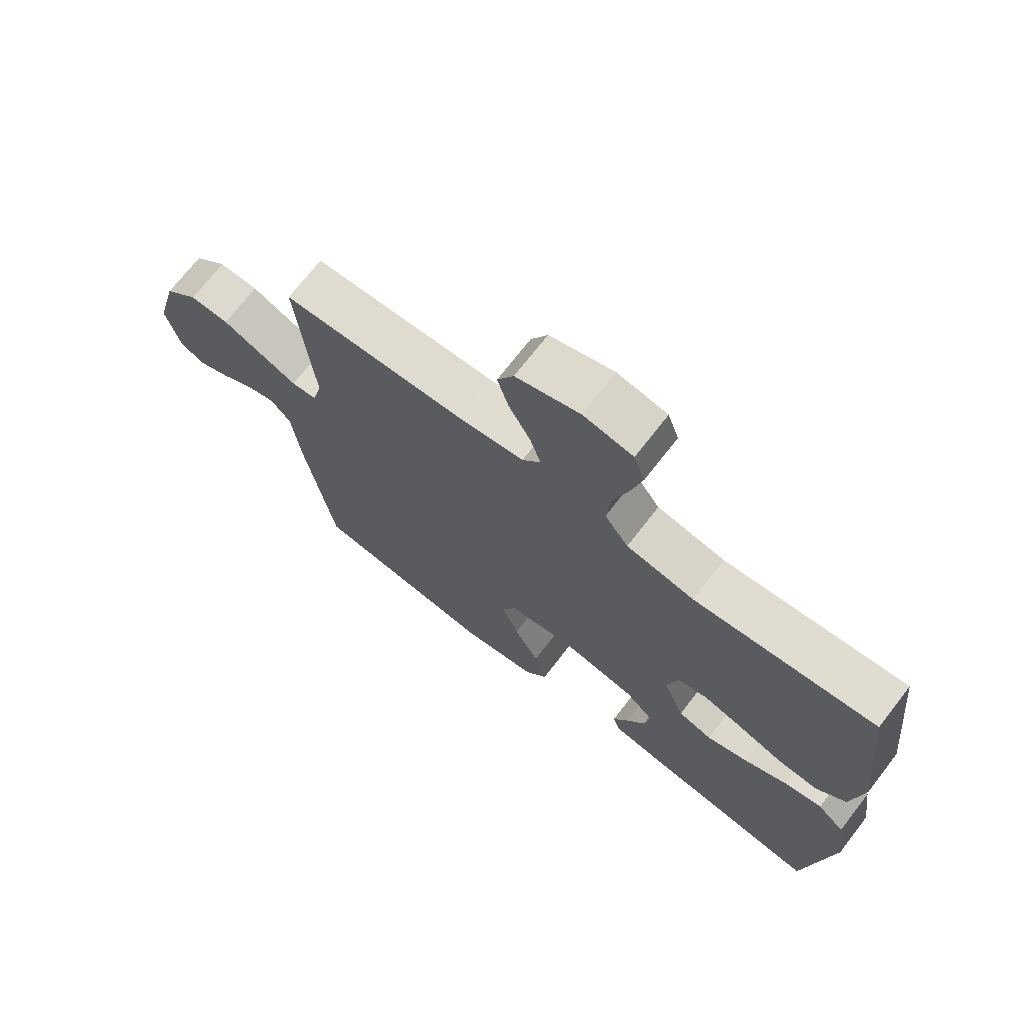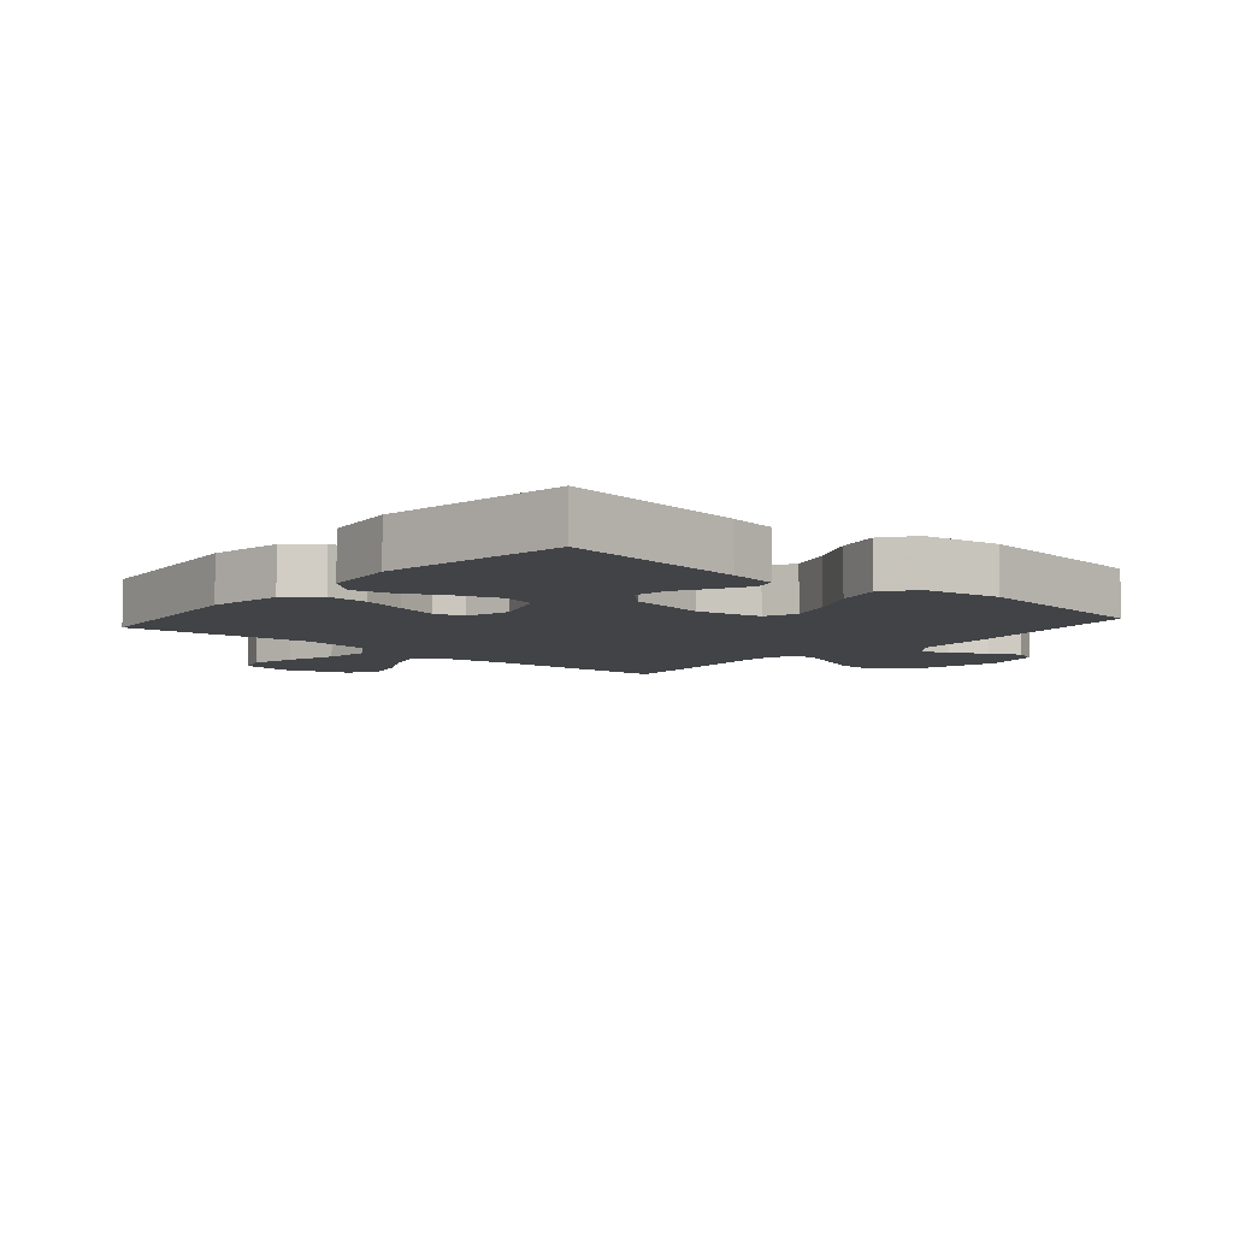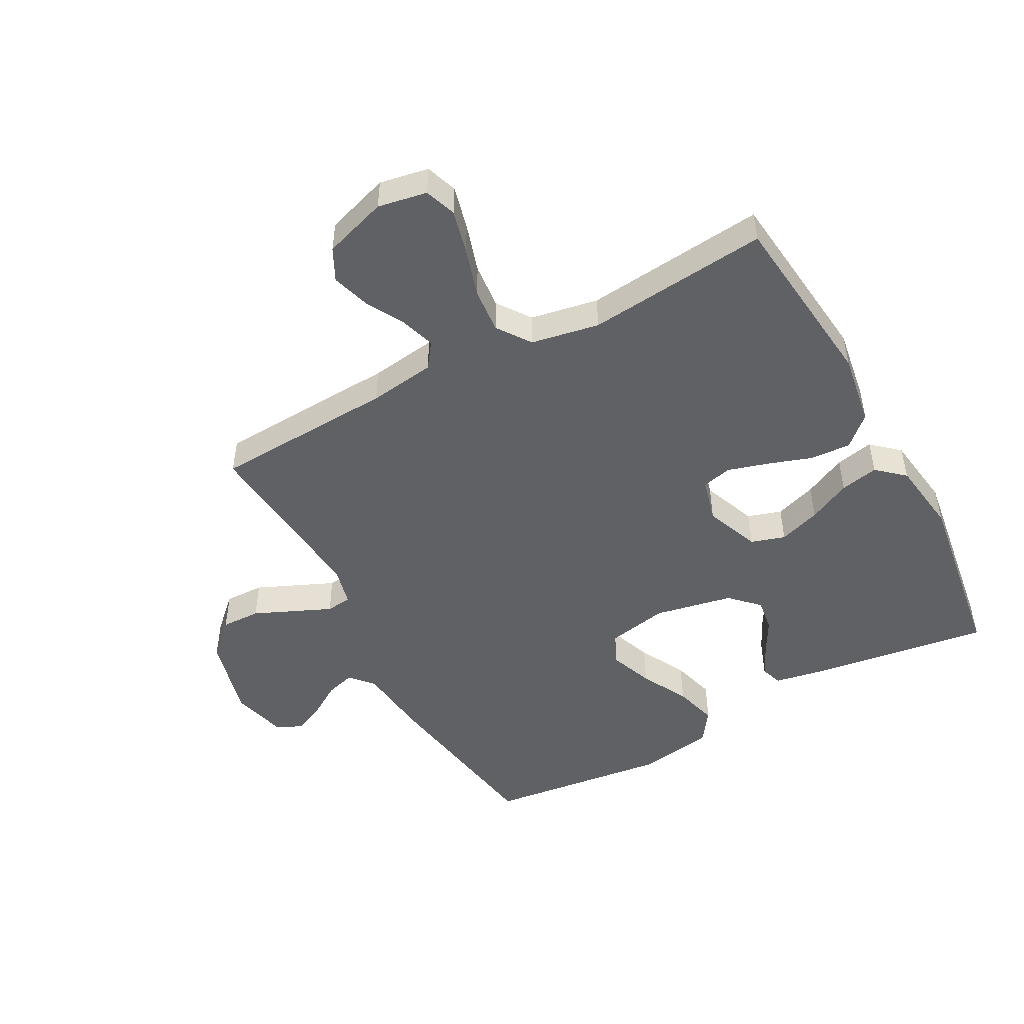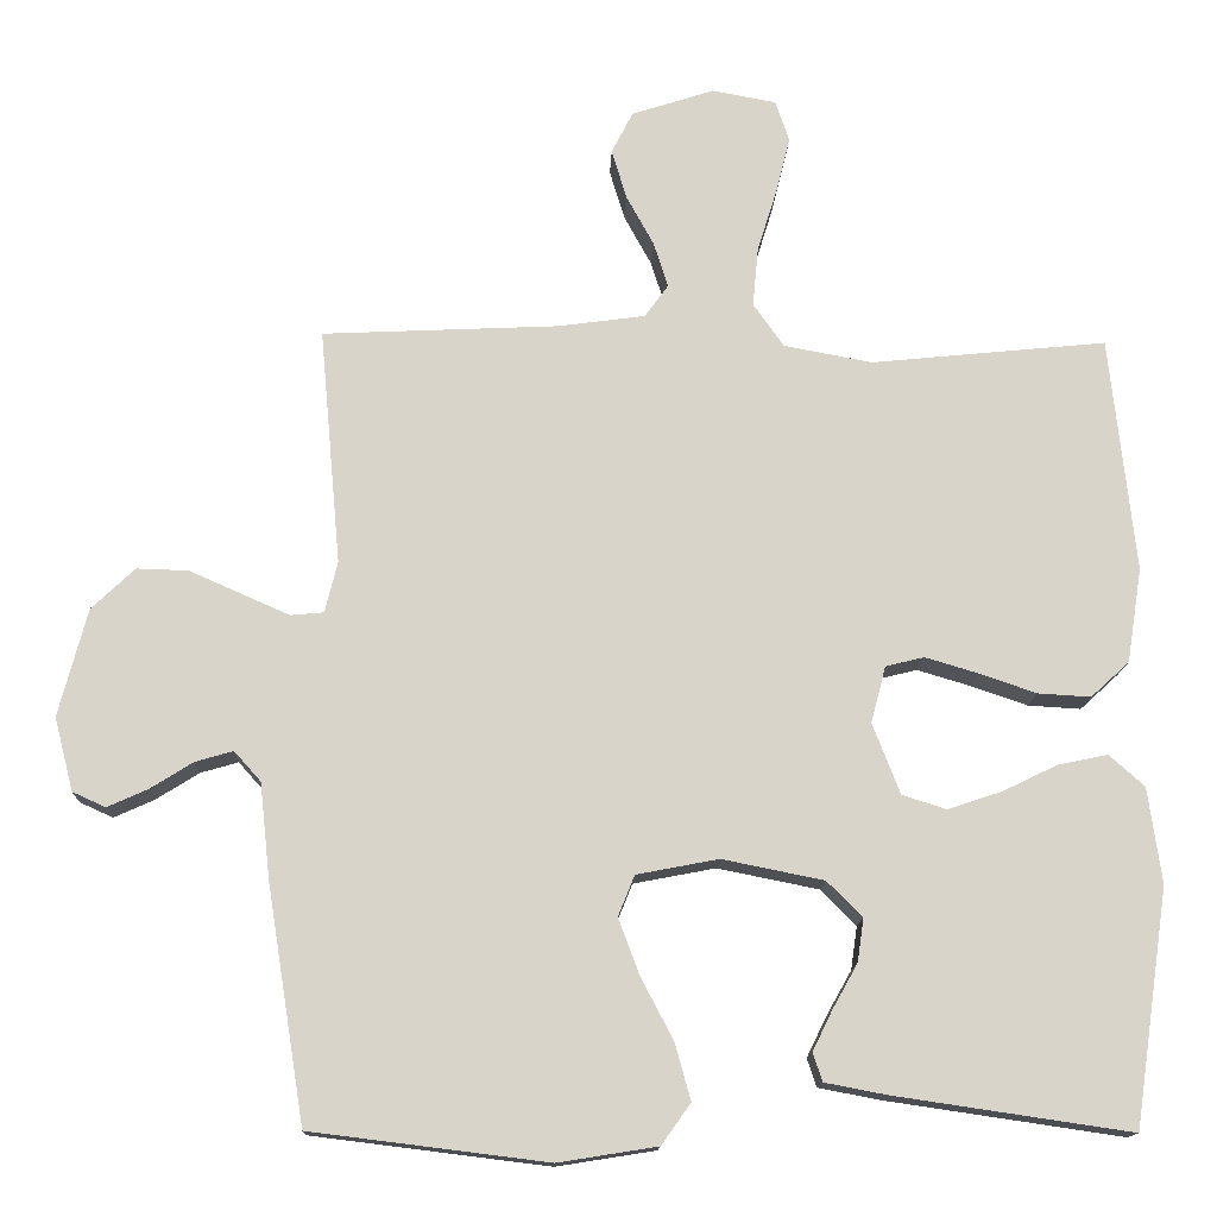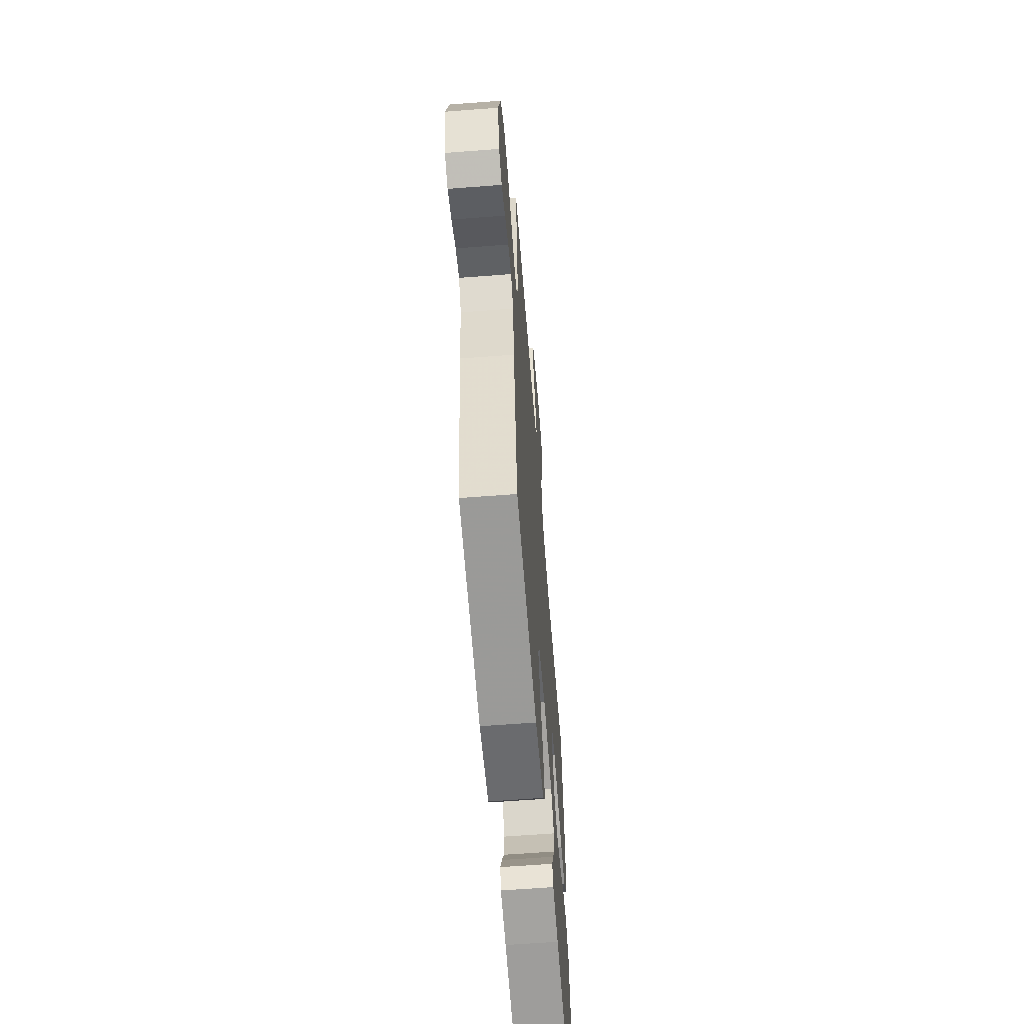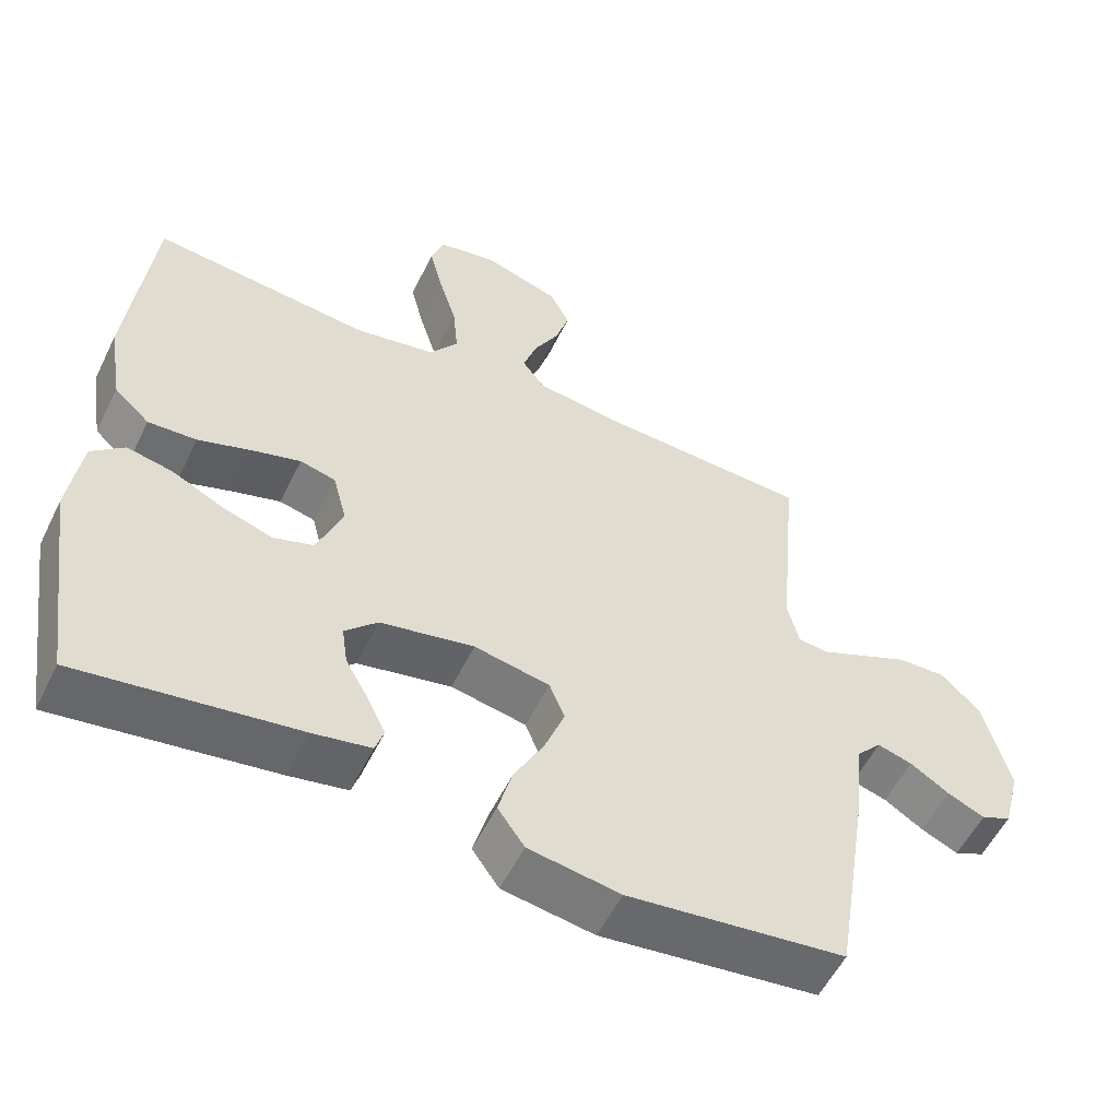
<metadata>
{"format":"obj","ext":"obj","renderer":"f3d","projection":"perspective","resolution":1024,"background":"white","views":[{"elev":71.1,"azim":37.8,"up":"+Z"},{"elev":-7.2,"azim":139.2,"up":"+Y"},{"elev":-48.8,"azim":28.6,"up":"+Y"},{"elev":-14.3,"azim":-2.0,"up":"+Z"},{"elev":-62.3,"azim":-85.5,"up":"+Z"},{"elev":-55.4,"azim":154.1,"up":"+Z"}]}
</metadata>
<code>
v -0.5 0.07 -0.5
v -0.548 0.07 -0.2
v -0.561 0.07 -0.079
v -0.595 0.07 -0.041
v -0.643 0.07 -0.055
v -0.697 0.07 -0.089
v -0.748 0.07 -0.112
v -0.79 0.07 -0.093
v -0.814 0.07 0
v -0.778 0.07 0.137
v -0.723 0.07 0.189
v -0.658 0.07 0.187
v -0.59 0.07 0.157
v -0.531 0.07 0.131
v -0.489 0.07 0.135
v -0.473 0.07 0.2
v -0.5 0.07 0.5
v -0.2 0.07 0.514
v -0.09 0.07 0.529
v -0.06 0.07 0.57
v -0.078 0.07 0.627
v -0.113 0.07 0.691
v -0.132 0.07 0.754
v -0.105 0.07 0.807
v 0 0.07 0.841
v 0.081 0.07 0.826
v 0.099 0.07 0.774
v 0.081 0.07 0.702
v 0.056 0.07 0.621
v 0.049 0.07 0.546
v 0.088 0.07 0.491
v 0.2 0.07 0.47
v 0.5 0.07 0.5
v 0.532 0.07 0.2
v 0.513 0.07 0.08
v 0.464 0.07 0.035
v 0.397 0.07 0.039
v 0.324 0.07 0.064
v 0.257 0.07 0.084
v 0.208 0.07 0.072
v 0.189 0.07 0
v 0.224 0.07 -0.09
v 0.28 0.07 -0.108
v 0.349 0.07 -0.085
v 0.419 0.07 -0.051
v 0.482 0.07 -0.038
v 0.527 0.07 -0.078
v 0.544 0.07 -0.2
v 0.5 0.07 -0.5
v 0.2 0.07 -0.456
v 0.121 0.07 -0.441
v 0.109 0.07 -0.405
v 0.134 0.07 -0.354
v 0.166 0.07 -0.297
v 0.174 0.07 -0.242
v 0.129 0.07 -0.197
v 0 0.07 -0.171
v -0.104 0.07 -0.191
v -0.125 0.07 -0.243
v -0.098 0.07 -0.315
v -0.057 0.07 -0.393
v -0.037 0.07 -0.465
v -0.074 0.07 -0.517
v -0.2 0.07 -0.537
v -0.5 0 -0.5
v -0.548 0 -0.2
v -0.561 0 -0.079
v -0.595 0 -0.041
v -0.643 0 -0.055
v -0.697 0 -0.089
v -0.748 0 -0.112
v -0.79 0 -0.093
v -0.814 0 0
v -0.778 0 0.137
v -0.723 0 0.189
v -0.658 0 0.187
v -0.59 0 0.157
v -0.531 0 0.131
v -0.489 0 0.135
v -0.473 0 0.2
v -0.5 0 0.5
v -0.2 0 0.514
v -0.09 0 0.529
v -0.06 0 0.57
v -0.078 0 0.627
v -0.113 0 0.691
v -0.132 0 0.754
v -0.105 0 0.807
v 0 0 0.841
v 0.081 0 0.826
v 0.099 0 0.774
v 0.081 0 0.702
v 0.056 0 0.621
v 0.049 0 0.546
v 0.088 0 0.491
v 0.2 0 0.47
v 0.5 0 0.5
v 0.532 0 0.2
v 0.513 0 0.08
v 0.464 0 0.035
v 0.397 0 0.039
v 0.324 0 0.064
v 0.257 0 0.084
v 0.208 0 0.072
v 0.189 0 0
v 0.224 0 -0.09
v 0.28 0 -0.108
v 0.349 0 -0.085
v 0.419 0 -0.051
v 0.482 0 -0.038
v 0.527 0 -0.078
v 0.544 0 -0.2
v 0.5 0 -0.5
v 0.2 0 -0.456
v 0.121 0 -0.441
v 0.109 0 -0.405
v 0.134 0 -0.354
v 0.166 0 -0.297
v 0.174 0 -0.242
v 0.129 0 -0.197
v 0 0 -0.171
v -0.104 0 -0.191
v -0.125 0 -0.243
v -0.098 0 -0.315
v -0.057 0 -0.393
v -0.037 0 -0.465
v -0.074 0 -0.517
v -0.2 0 -0.537
f 1 2 3
f 64 1 3
f 63 64 3
f 62 63 3
f 61 62 3
f 60 61 3
f 59 60 3 4
f 58 59 4
f 57 58 4
f 56 57 4
f 52 53 54
f 51 52 54
f 50 51 54
f 49 50 54
f 48 49 54
f 47 48 54
f 46 47 54
f 45 46 54
f 44 45 54
f 43 44 54 55
f 42 43 55 56
f 36 37 38
f 35 36 38
f 34 35 38
f 33 34 38
f 32 33 38
f 31 32 38 39
f 30 31 39 40
f 27 28 29
f 26 27 29
f 25 26 29
f 24 25 29
f 23 24 29
f 22 23 29
f 21 22 29
f 20 21 29 30
f 30 40 41
f 20 30 41
f 19 20 41
f 16 17 18
f 41 42 56
f 19 41 56
f 18 19 56
f 16 18 56
f 15 16 56
f 11 12 13
f 10 11 13
f 9 10 13
f 8 9 13
f 7 8 13
f 6 7 13
f 5 6 13
f 14 15 56 4
f 4 5 13 14
f 67 66 65
f 67 65 128
f 67 128 127
f 67 127 126
f 67 126 125
f 67 125 124
f 68 67 124 123
f 68 123 122
f 68 122 121
f 68 121 120
f 118 117 116
f 118 116 115
f 118 115 114
f 118 114 113
f 118 113 112
f 118 112 111
f 118 111 110
f 118 110 109
f 118 109 108
f 119 118 108 107
f 120 119 107 106
f 102 101 100
f 102 100 99
f 102 99 98
f 102 98 97
f 102 97 96
f 103 102 96 95
f 104 103 95 94
f 93 92 91
f 93 91 90
f 93 90 89
f 93 89 88
f 93 88 87
f 93 87 86
f 93 86 85
f 94 93 85 84
f 105 104 94
f 105 94 84
f 105 84 83
f 82 81 80
f 120 106 105
f 120 105 83
f 120 83 82
f 120 82 80
f 120 80 79
f 77 76 75
f 77 75 74
f 77 74 73
f 77 73 72
f 77 72 71
f 77 71 70
f 77 70 69
f 68 120 79 78
f 78 77 69 68
f 1 65 66 2
f 2 66 67 3
f 3 67 68 4
f 4 68 69 5
f 5 69 70 6
f 6 70 71 7
f 7 71 72 8
f 8 72 73 9
f 9 73 74 10
f 10 74 75 11
f 11 75 76 12
f 12 76 77 13
f 13 77 78 14
f 14 78 79 15
f 15 79 80 16
f 16 80 81 17
f 17 81 82 18
f 18 82 83 19
f 19 83 84 20
f 20 84 85 21
f 21 85 86 22
f 22 86 87 23
f 23 87 88 24
f 24 88 89 25
f 25 89 90 26
f 26 90 91 27
f 27 91 92 28
f 28 92 93 29
f 29 93 94 30
f 30 94 95 31
f 31 95 96 32
f 32 96 97 33
f 33 97 98 34
f 34 98 99 35
f 35 99 100 36
f 36 100 101 37
f 37 101 102 38
f 38 102 103 39
f 39 103 104 40
f 40 104 105 41
f 41 105 106 42
f 42 106 107 43
f 43 107 108 44
f 44 108 109 45
f 45 109 110 46
f 46 110 111 47
f 47 111 112 48
f 48 112 113 49
f 49 113 114 50
f 50 114 115 51
f 51 115 116 52
f 52 116 117 53
f 53 117 118 54
f 54 118 119 55
f 55 119 120 56
f 56 120 121 57
f 57 121 122 58
f 58 122 123 59
f 59 123 124 60
f 60 124 125 61
f 61 125 126 62
f 62 126 127 63
f 63 127 128 64
f 64 128 65 1

</code>
